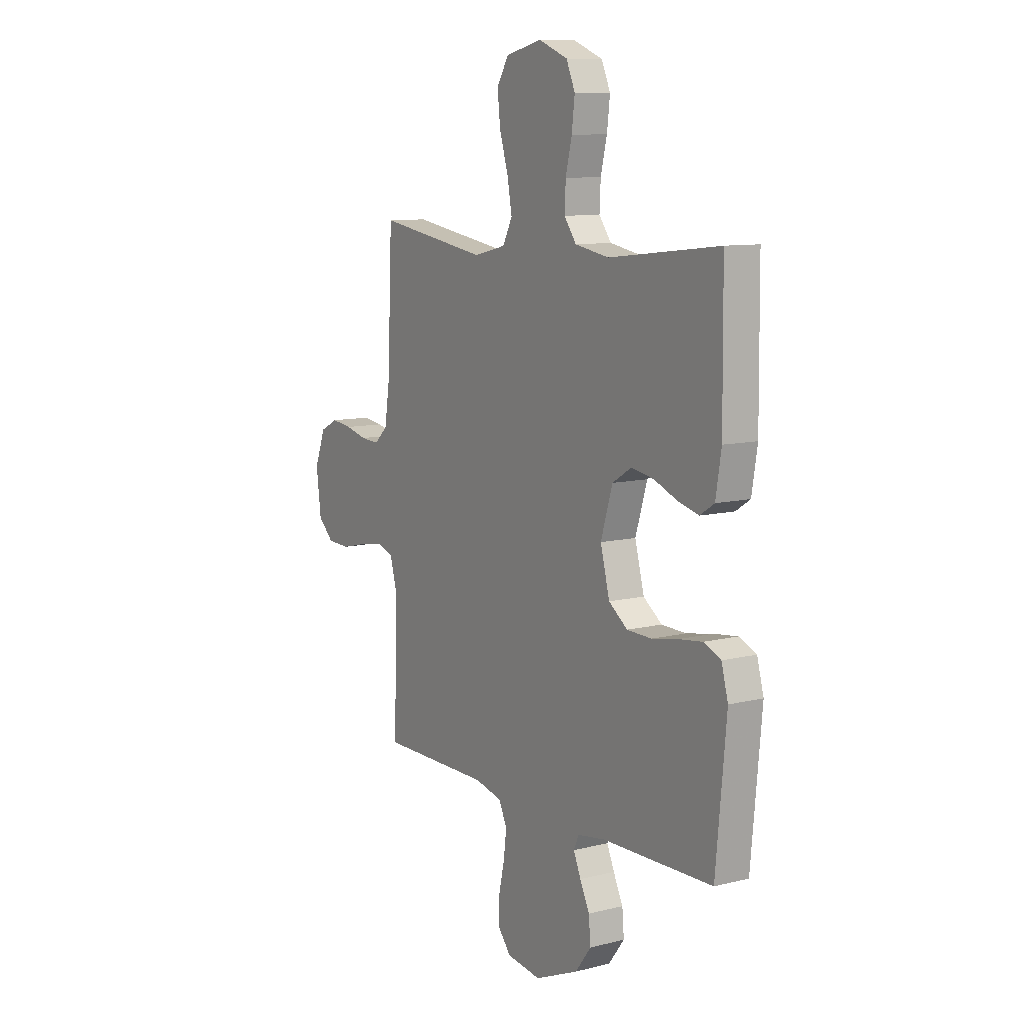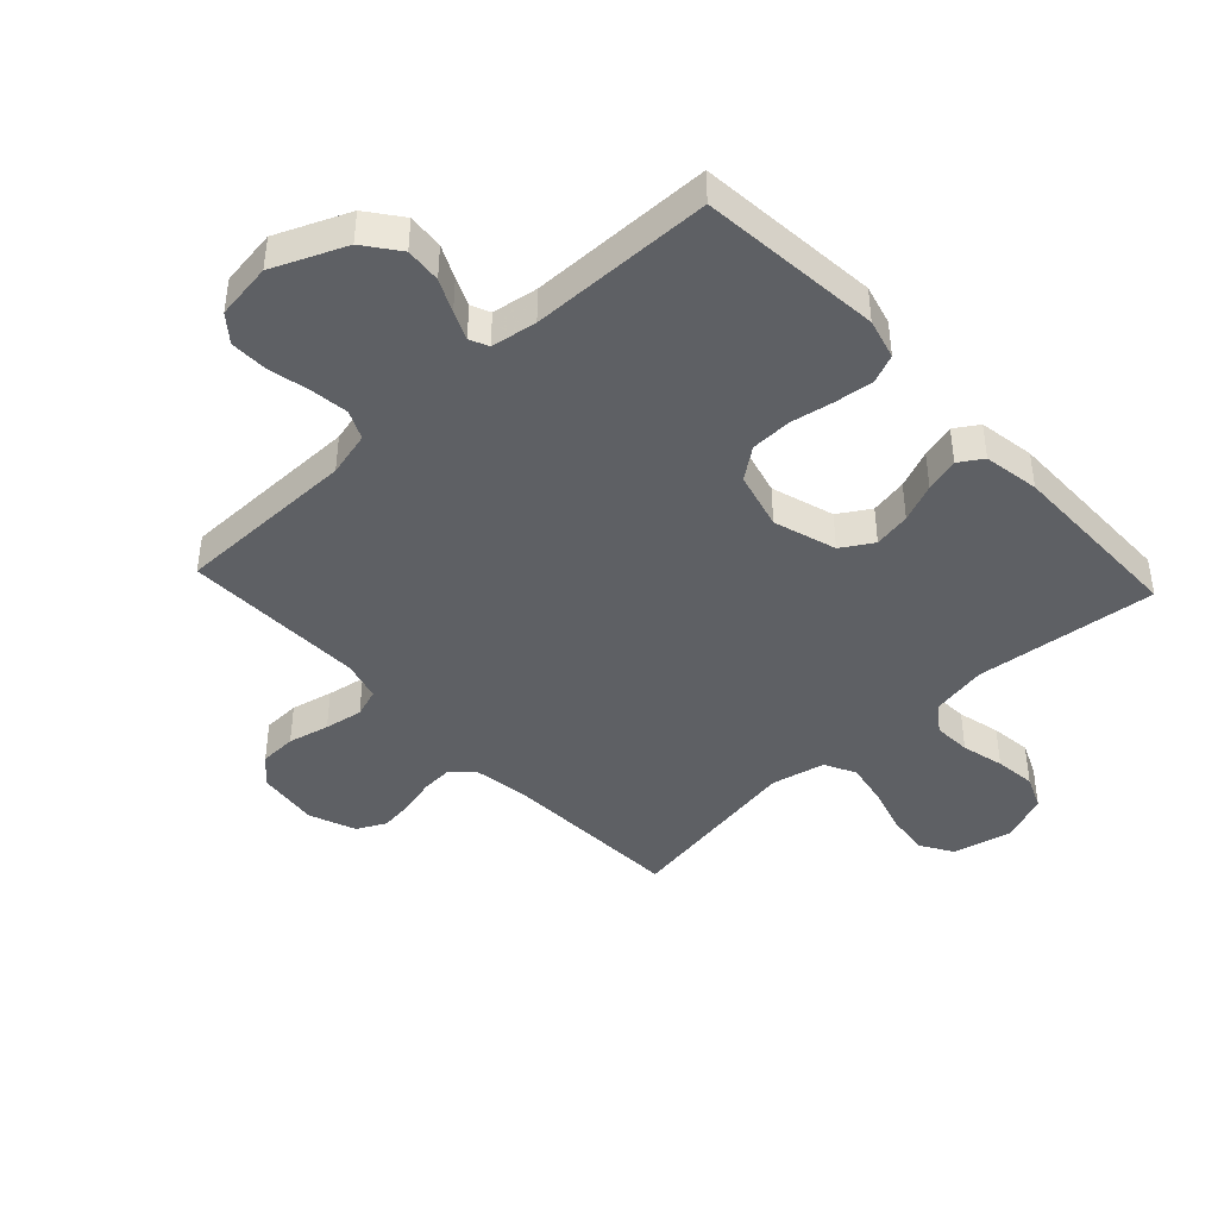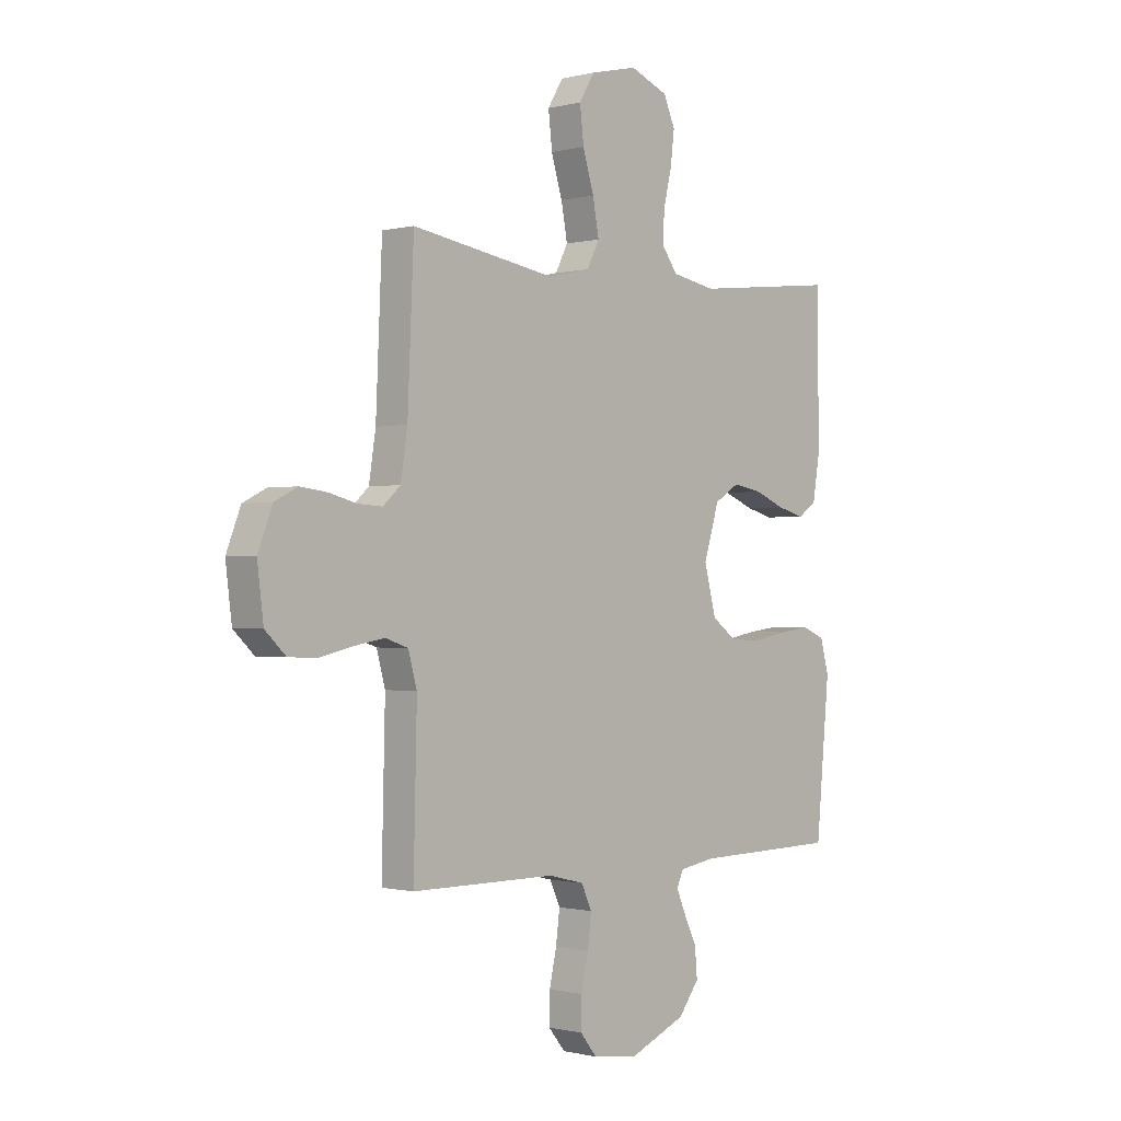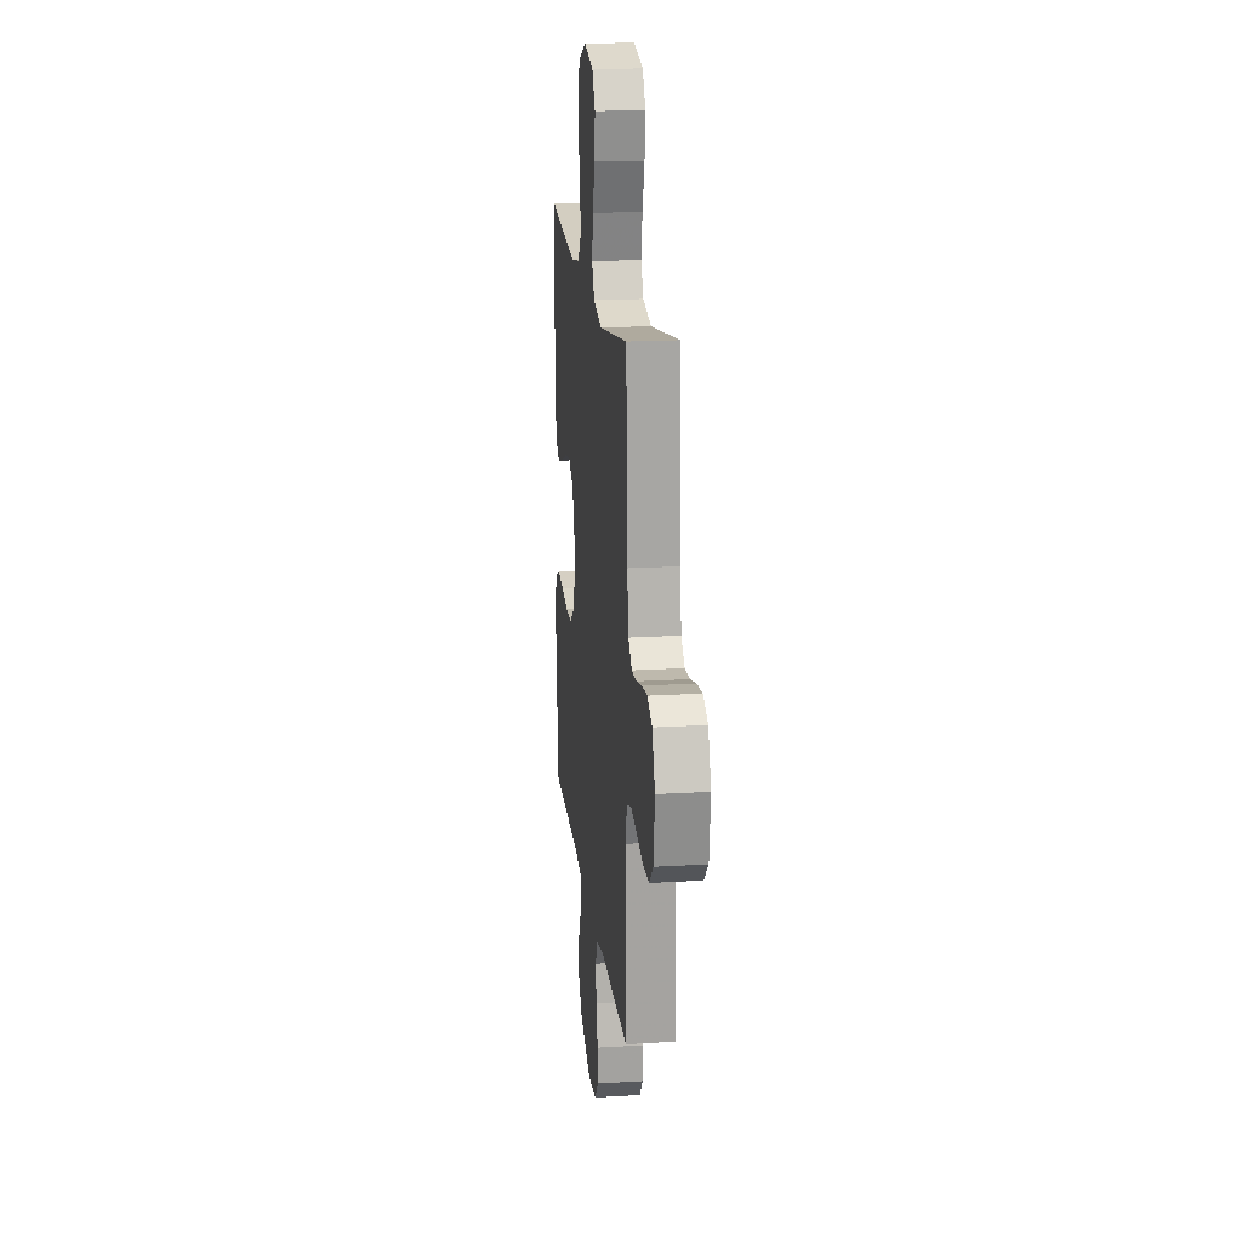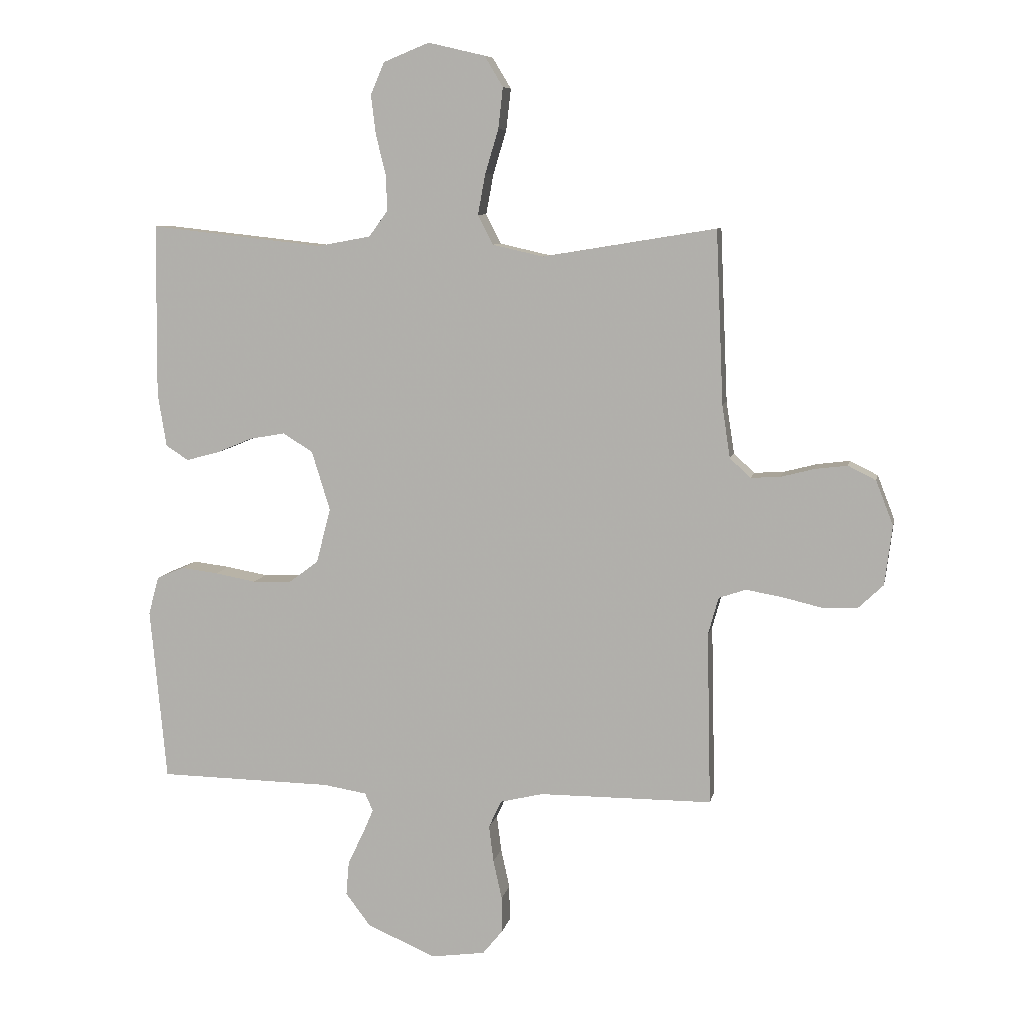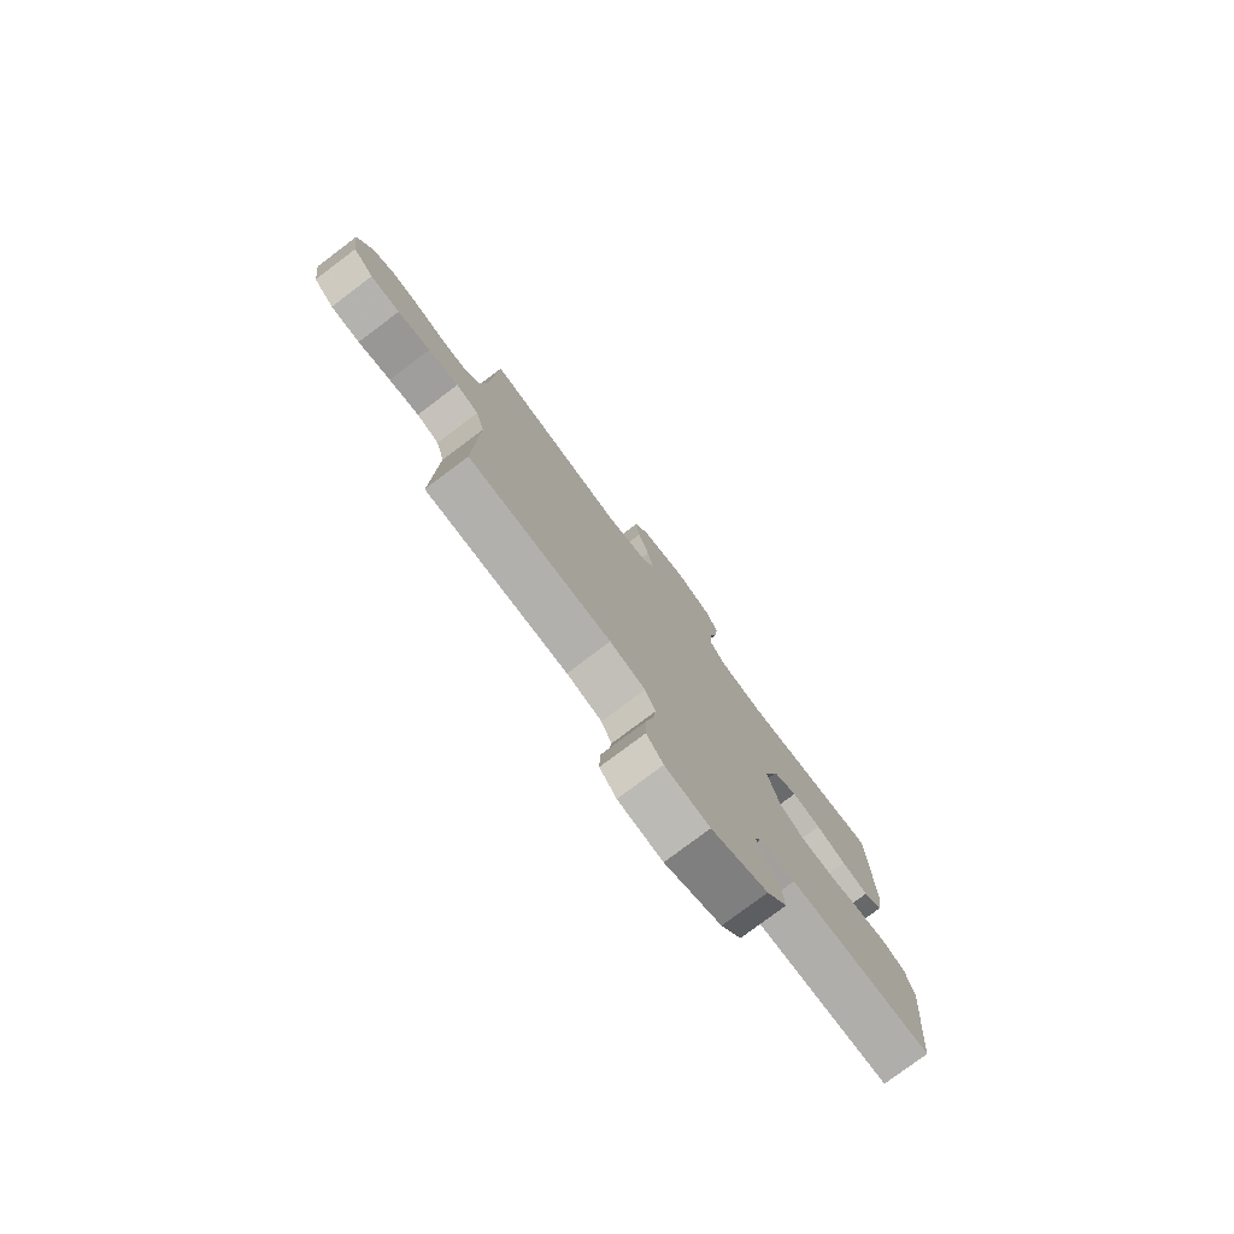
<metadata>
{"format":"obj","ext":"obj","renderer":"f3d","projection":"perspective","resolution":1024,"background":"white","views":[{"elev":9.8,"azim":-122.8,"up":"+Z"},{"elev":-42.9,"azim":-137.0,"up":"+Y"},{"elev":-0.7,"azim":133.0,"up":"+Z"},{"elev":18.7,"azim":83.4,"up":"+Z"},{"elev":8.2,"azim":11.2,"up":"+Z"},{"elev":-78.5,"azim":126.9,"up":"+Z"}]}
</metadata>
<code>
v 0.5 0.07 0.5
v 0.513 0.07 0.2
v 0.527 0.07 0.109
v 0.563 0.07 0.076
v 0.614 0.07 0.079
v 0.672 0.07 0.094
v 0.728 0.07 0.101
v 0.776 0.07 0.077
v 0.806 0.07 0
v 0.793 0.07 -0.103
v 0.75 0.07 -0.144
v 0.689 0.07 -0.146
v 0.621 0.07 -0.13
v 0.558 0.07 -0.119
v 0.511 0.07 -0.135
v 0.493 0.07 -0.2
v 0.5 0.07 -0.5
v 0.2 0.07 -0.501
v 0.126 0.07 -0.519
v 0.104 0.07 -0.566
v 0.112 0.07 -0.629
v 0.127 0.07 -0.697
v 0.128 0.07 -0.759
v 0.093 0.07 -0.802
v 0 0.07 -0.815
v -0.119 0.07 -0.764
v -0.162 0.07 -0.707
v -0.157 0.07 -0.648
v -0.131 0.07 -0.594
v -0.111 0.07 -0.548
v -0.125 0.07 -0.517
v -0.2 0.07 -0.505
v -0.5 0.07 -0.5
v -0.528 0.07 -0.2
v -0.51 0.07 -0.134
v -0.463 0.07 -0.114
v -0.399 0.07 -0.122
v -0.328 0.07 -0.135
v -0.261 0.07 -0.133
v -0.21 0.07 -0.095
v -0.185 0.07 0
v -0.217 0.07 0.103
v -0.269 0.07 0.135
v -0.33 0.07 0.124
v -0.393 0.07 0.098
v -0.449 0.07 0.083
v -0.488 0.07 0.108
v -0.503 0.07 0.2
v -0.5 0.07 0.5
v -0.2 0.07 0.467
v -0.108 0.07 0.484
v -0.075 0.07 0.529
v -0.078 0.07 0.591
v -0.095 0.07 0.661
v -0.103 0.07 0.728
v -0.079 0.07 0.783
v 0 0.07 0.815
v 0.098 0.07 0.792
v 0.13 0.07 0.739
v 0.122 0.07 0.668
v 0.099 0.07 0.592
v 0.086 0.07 0.522
v 0.112 0.07 0.471
v 0.2 0.07 0.451
v 0.5 0 0.5
v 0.513 0 0.2
v 0.527 0 0.109
v 0.563 0 0.076
v 0.614 0 0.079
v 0.672 0 0.094
v 0.728 0 0.101
v 0.776 0 0.077
v 0.806 0 0
v 0.793 0 -0.103
v 0.75 0 -0.144
v 0.689 0 -0.146
v 0.621 0 -0.13
v 0.558 0 -0.119
v 0.511 0 -0.135
v 0.493 0 -0.2
v 0.5 0 -0.5
v 0.2 0 -0.501
v 0.126 0 -0.519
v 0.104 0 -0.566
v 0.112 0 -0.629
v 0.127 0 -0.697
v 0.128 0 -0.759
v 0.093 0 -0.802
v 0 0 -0.815
v -0.119 0 -0.764
v -0.162 0 -0.707
v -0.157 0 -0.648
v -0.131 0 -0.594
v -0.111 0 -0.548
v -0.125 0 -0.517
v -0.2 0 -0.505
v -0.5 0 -0.5
v -0.528 0 -0.2
v -0.51 0 -0.134
v -0.463 0 -0.114
v -0.399 0 -0.122
v -0.328 0 -0.135
v -0.261 0 -0.133
v -0.21 0 -0.095
v -0.185 0 0
v -0.217 0 0.103
v -0.269 0 0.135
v -0.33 0 0.124
v -0.393 0 0.098
v -0.449 0 0.083
v -0.488 0 0.108
v -0.503 0 0.2
v -0.5 0 0.5
v -0.2 0 0.467
v -0.108 0 0.484
v -0.075 0 0.529
v -0.078 0 0.591
v -0.095 0 0.661
v -0.103 0 0.728
v -0.079 0 0.783
v 0 0 0.815
v 0.098 0 0.792
v 0.13 0 0.739
v 0.122 0 0.668
v 0.099 0 0.592
v 0.086 0 0.522
v 0.112 0 0.471
v 0.2 0 0.451
f 59 60 61
f 58 59 61
f 57 58 61
f 56 57 61
f 55 56 61
f 54 55 61
f 53 54 61
f 52 53 61 62
f 51 52 62 63
f 48 49 50
f 47 48 50
f 46 47 50
f 45 46 50
f 44 45 50
f 51 63 64
f 50 51 64
f 44 50 64
f 43 44 64
f 36 37 38
f 35 36 38
f 34 35 38
f 33 34 38
f 32 33 38
f 31 32 38 39
f 30 31 39 40
f 27 28 29
f 26 27 29
f 25 26 29
f 24 25 29
f 23 24 29
f 22 23 29
f 21 22 29
f 20 21 29 30
f 30 40 41
f 20 30 41
f 19 20 41
f 16 17 18
f 19 41 42
f 18 19 42
f 16 18 42
f 15 16 42
f 11 12 13
f 10 11 13
f 9 10 13
f 8 9 13
f 7 8 13
f 6 7 13
f 5 6 13
f 4 5 13 14
f 64 1 2
f 43 64 2
f 42 43 2
f 15 42 2
f 3 4 14 15
f 2 3 15
f 125 124 123
f 125 123 122
f 125 122 121
f 125 121 120
f 125 120 119
f 125 119 118
f 125 118 117
f 126 125 117 116
f 127 126 116 115
f 114 113 112
f 114 112 111
f 114 111 110
f 114 110 109
f 114 109 108
f 128 127 115
f 128 115 114
f 128 114 108
f 128 108 107
f 102 101 100
f 102 100 99
f 102 99 98
f 102 98 97
f 102 97 96
f 103 102 96 95
f 104 103 95 94
f 93 92 91
f 93 91 90
f 93 90 89
f 93 89 88
f 93 88 87
f 93 87 86
f 93 86 85
f 94 93 85 84
f 105 104 94
f 105 94 84
f 105 84 83
f 82 81 80
f 106 105 83
f 106 83 82
f 106 82 80
f 106 80 79
f 77 76 75
f 77 75 74
f 77 74 73
f 77 73 72
f 77 72 71
f 77 71 70
f 77 70 69
f 78 77 69 68
f 66 65 128
f 66 128 107
f 66 107 106
f 66 106 79
f 79 78 68 67
f 79 67 66
f 1 65 66 2
f 2 66 67 3
f 3 67 68 4
f 4 68 69 5
f 5 69 70 6
f 6 70 71 7
f 7 71 72 8
f 8 72 73 9
f 9 73 74 10
f 10 74 75 11
f 11 75 76 12
f 12 76 77 13
f 13 77 78 14
f 14 78 79 15
f 15 79 80 16
f 16 80 81 17
f 17 81 82 18
f 18 82 83 19
f 19 83 84 20
f 20 84 85 21
f 21 85 86 22
f 22 86 87 23
f 23 87 88 24
f 24 88 89 25
f 25 89 90 26
f 26 90 91 27
f 27 91 92 28
f 28 92 93 29
f 29 93 94 30
f 30 94 95 31
f 31 95 96 32
f 32 96 97 33
f 33 97 98 34
f 34 98 99 35
f 35 99 100 36
f 36 100 101 37
f 37 101 102 38
f 38 102 103 39
f 39 103 104 40
f 40 104 105 41
f 41 105 106 42
f 42 106 107 43
f 43 107 108 44
f 44 108 109 45
f 45 109 110 46
f 46 110 111 47
f 47 111 112 48
f 48 112 113 49
f 49 113 114 50
f 50 114 115 51
f 51 115 116 52
f 52 116 117 53
f 53 117 118 54
f 54 118 119 55
f 55 119 120 56
f 56 120 121 57
f 57 121 122 58
f 58 122 123 59
f 59 123 124 60
f 60 124 125 61
f 61 125 126 62
f 62 126 127 63
f 63 127 128 64
f 64 128 65 1

</code>
